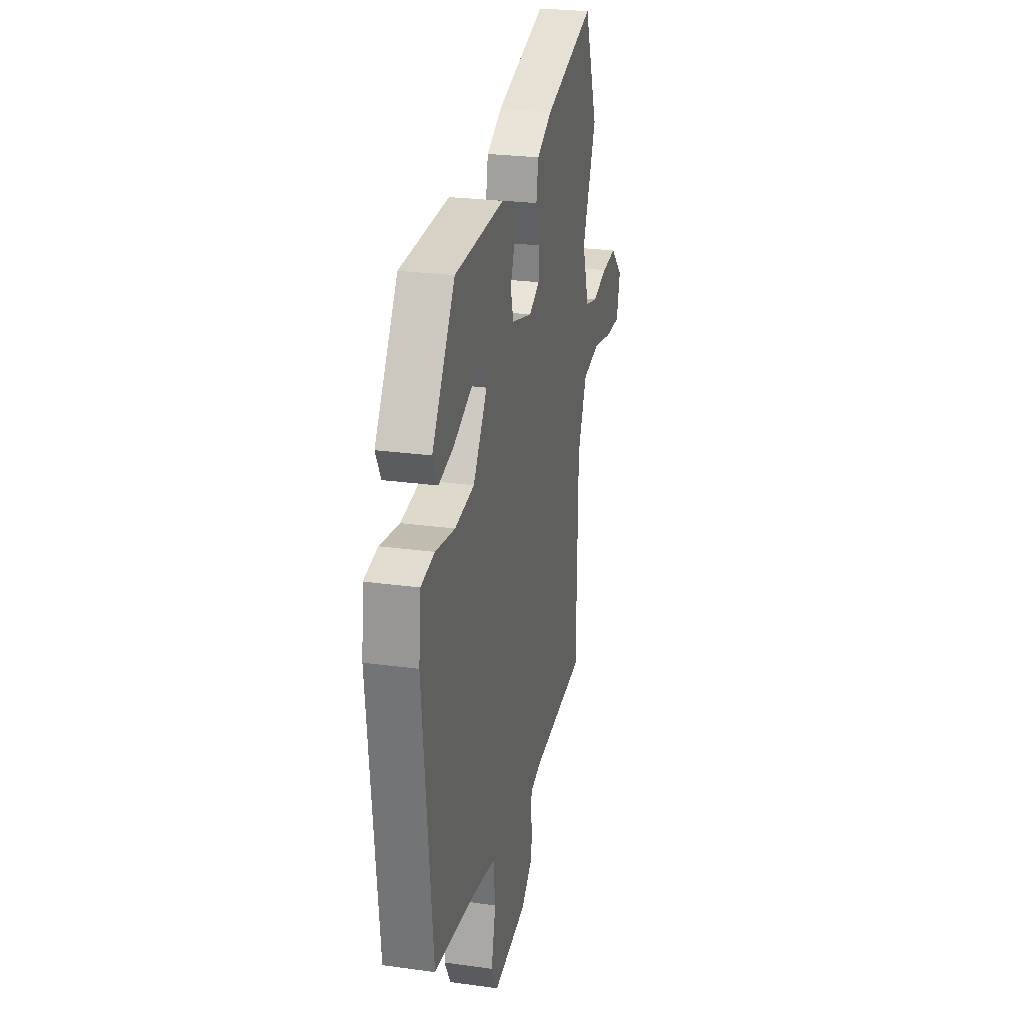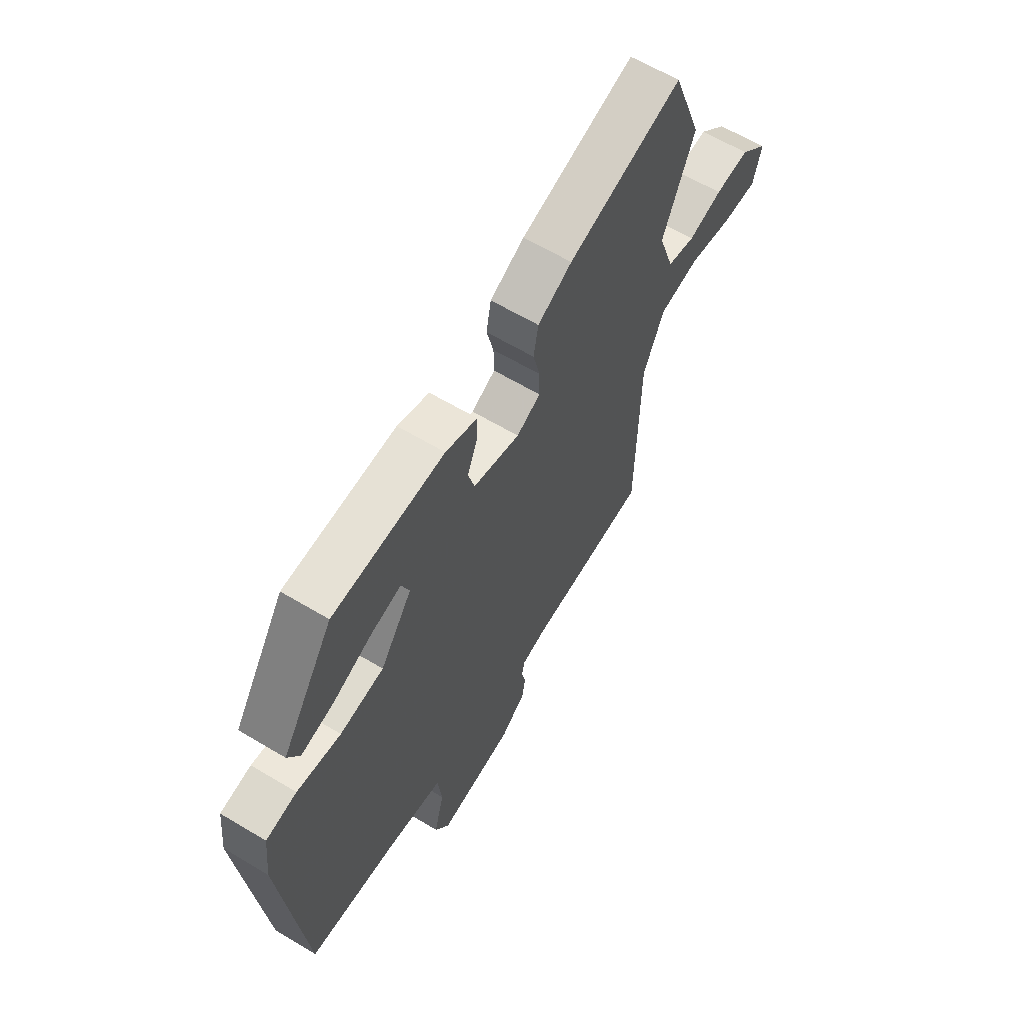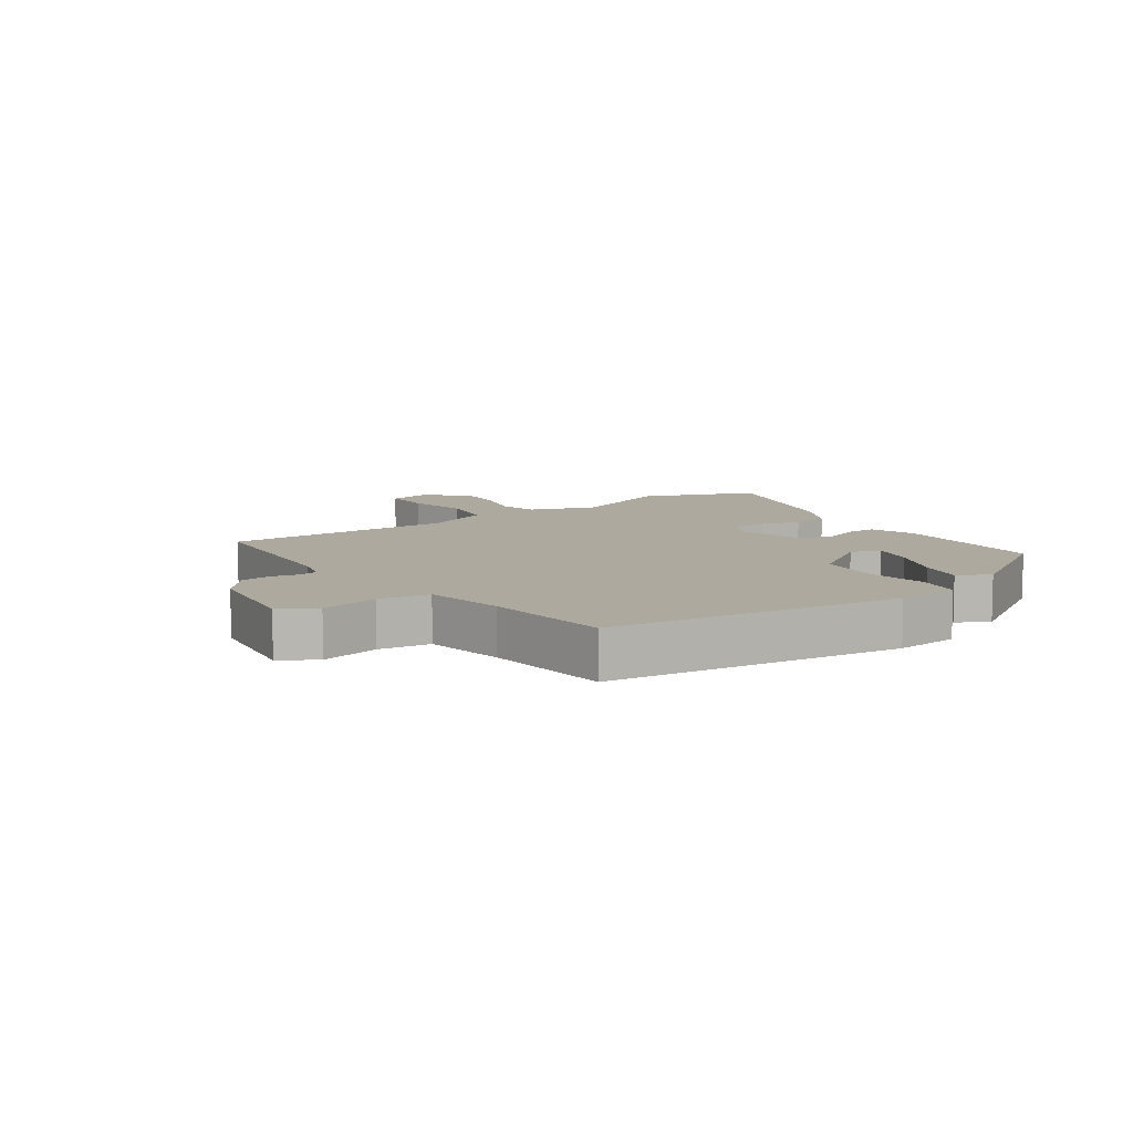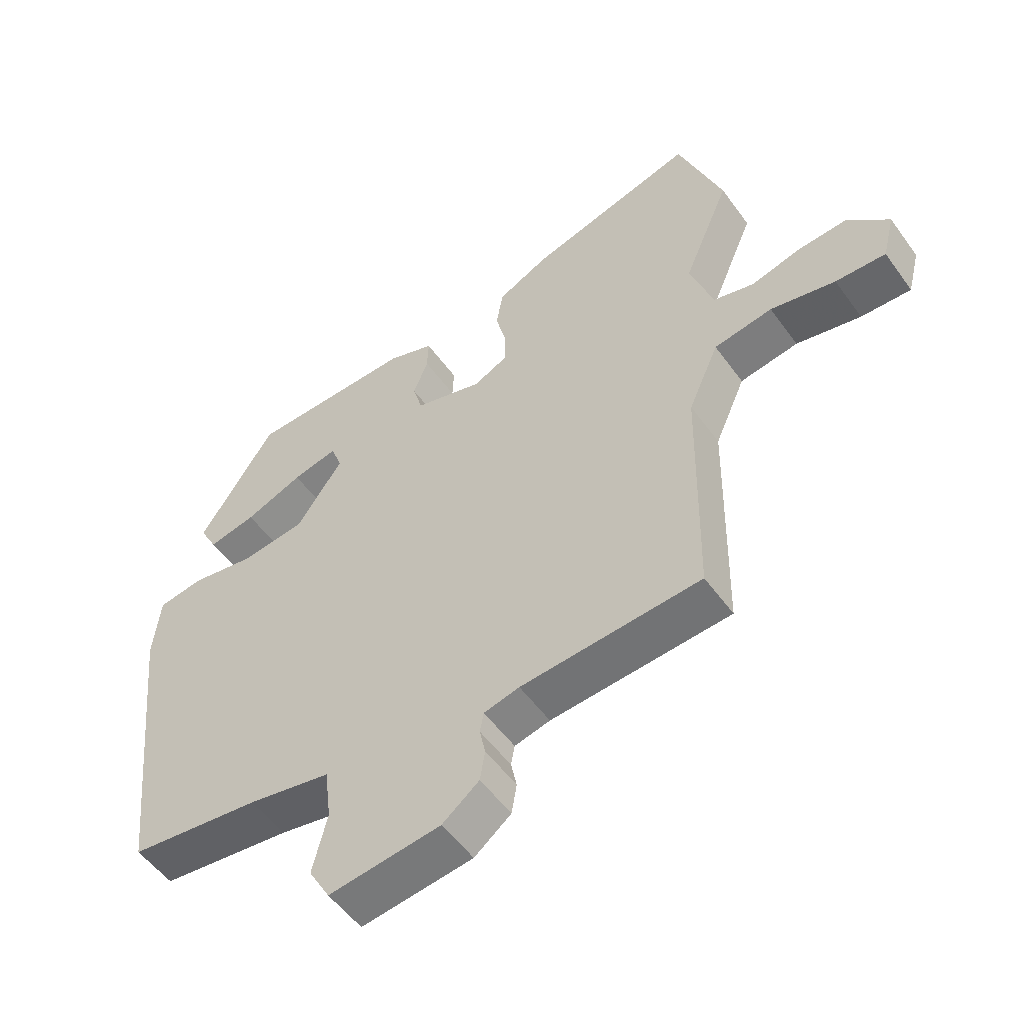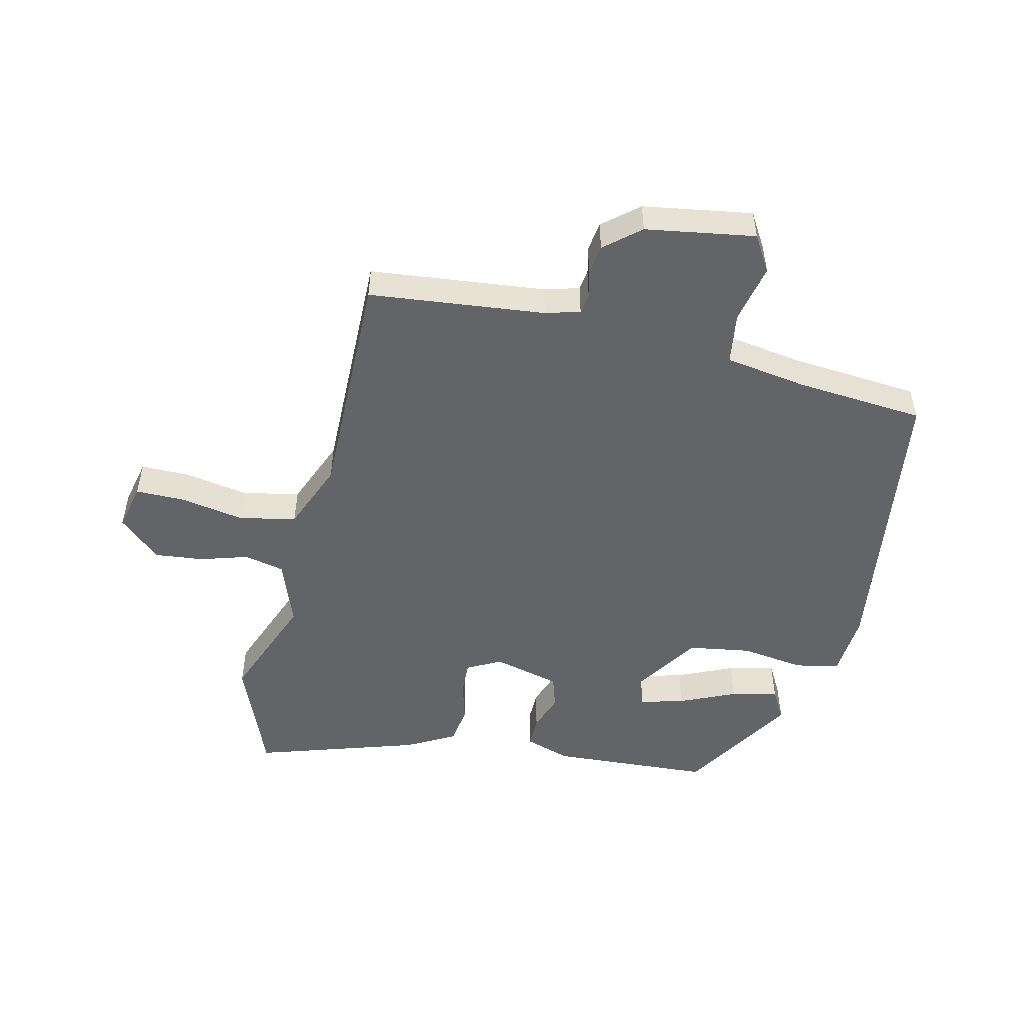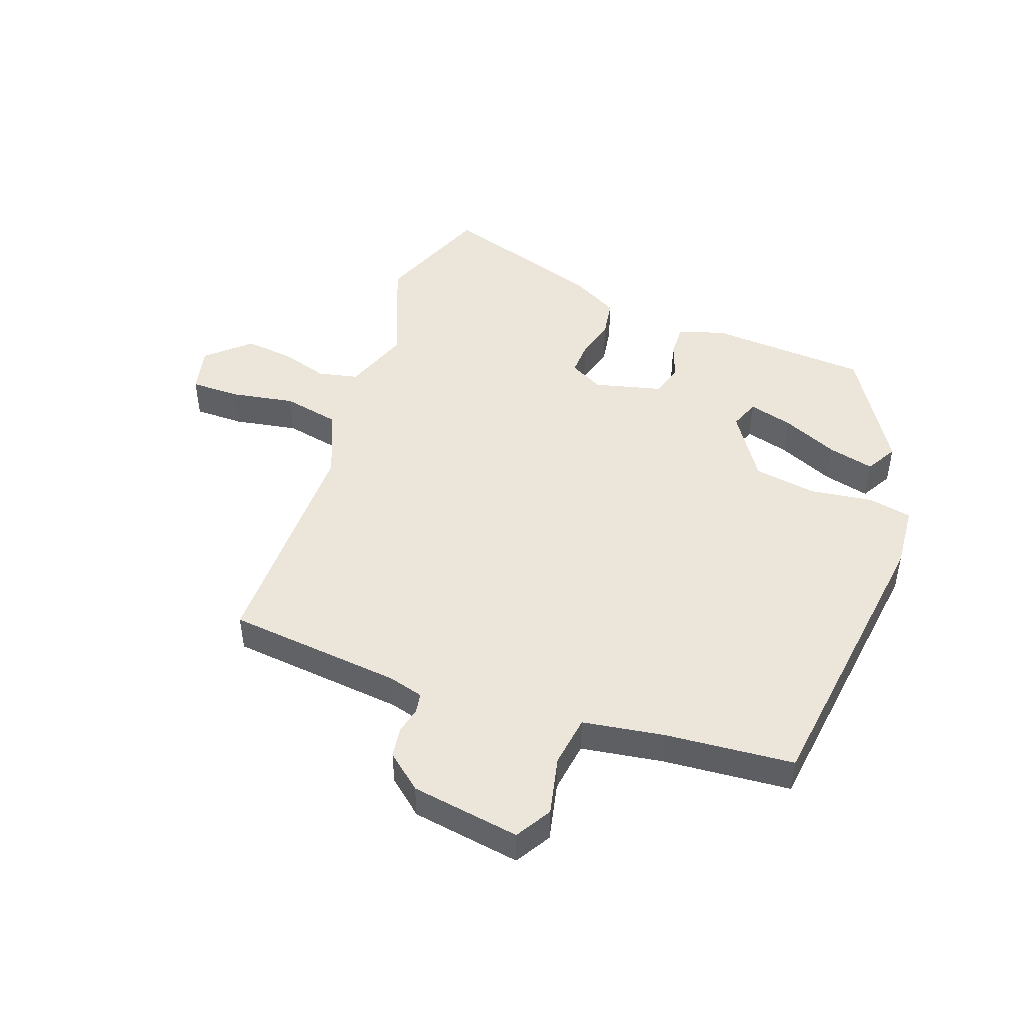
<metadata>
{"format":"obj","ext":"obj","renderer":"f3d","projection":"perspective","resolution":1024,"background":"white","views":[{"elev":25.6,"azim":-77.5,"up":"+Z"},{"elev":62.5,"azim":-58.7,"up":"+Z"},{"elev":9.1,"azim":-123.9,"up":"+Y"},{"elev":-53.0,"azim":34.9,"up":"+Z"},{"elev":-51.1,"azim":168.5,"up":"+Y"},{"elev":47.3,"azim":-158.7,"up":"+Y"}]}
</metadata>
<code>
v 0.445 0.07 -0.495
v 0.162 0.07 -0.517
v 0.106 0.07 -0.531
v 0.1 0.07 -0.563
v 0.109 0.07 -0.606
v 0.101 0.07 -0.654
v 0.043 0.07 -0.7
v -0.133 0.07 -0.723
v -0.166 0.07 -0.665
v -0.143 0.07 -0.571
v -0.153 0.07 -0.488
v -0.283 0.07 -0.464
v -0.489 0.07 -0.441
v -0.539 0.07 0.032
v -0.528 0.07 0.135
v -0.457 0.07 0.147
v -0.356 0.07 0.13
v -0.255 0.07 0.143
v -0.182 0.07 0.247
v -0.199 0.07 0.295
v -0.27 0.07 0.278
v -0.361 0.07 0.241
v -0.436 0.07 0.225
v -0.463 0.07 0.276
v -0.344 0.07 0.457
v -0.087 0.07 0.465
v -0.014 0.07 0.439
v -0.016 0.07 0.389
v -0.039 0.07 0.33
v -0.024 0.07 0.277
v 0.083 0.07 0.247
v 0.138 0.07 0.274
v 0.137 0.07 0.328
v 0.121 0.07 0.394
v 0.132 0.07 0.455
v 0.211 0.07 0.495
v 0.474 0.07 0.57
v 0.543 0.07 0.384
v 0.47 0.07 0.212
v 0.506 0.07 0.105
v 0.57 0.07 0.089
v 0.648 0.07 0.11
v 0.726 0.07 0.116
v 0.791 0.07 0.054
v 0.772 0.07 -0.02
v 0.693 0.07 -0.018
v 0.591 0.07 0.003
v 0.499 0.07 -0.013
v 0.451 0.07 -0.122
v 0.445 0 -0.495
v 0.162 0 -0.517
v 0.106 0 -0.531
v 0.1 0 -0.563
v 0.109 0 -0.606
v 0.101 0 -0.654
v 0.043 0 -0.7
v -0.133 0 -0.723
v -0.166 0 -0.665
v -0.143 0 -0.571
v -0.153 0 -0.488
v -0.283 0 -0.464
v -0.489 0 -0.441
v -0.539 0 0.032
v -0.528 0 0.135
v -0.457 0 0.147
v -0.356 0 0.13
v -0.255 0 0.143
v -0.182 0 0.247
v -0.199 0 0.295
v -0.27 0 0.278
v -0.361 0 0.241
v -0.436 0 0.225
v -0.463 0 0.276
v -0.344 0 0.457
v -0.087 0 0.465
v -0.014 0 0.439
v -0.016 0 0.389
v -0.039 0 0.33
v -0.024 0 0.277
v 0.083 0 0.247
v 0.138 0 0.274
v 0.137 0 0.328
v 0.121 0 0.394
v 0.132 0 0.455
v 0.211 0 0.495
v 0.474 0 0.57
v 0.543 0 0.384
v 0.47 0 0.212
v 0.506 0 0.105
v 0.57 0 0.089
v 0.648 0 0.11
v 0.726 0 0.116
v 0.791 0 0.054
v 0.772 0 -0.02
v 0.693 0 -0.018
v 0.591 0 0.003
v 0.499 0 -0.013
v 0.451 0 -0.122
f 44 45 46 47
f 44 47 48
f 41 42 43 44
f 41 44 48
f 40 41 48
f 39 40 48 49
f 37 38 39
f 36 37 39 49
f 33 34 35 36
f 32 33 36 49
f 26 27 28 29
f 26 29 30
f 25 26 30
f 21 22 23 24
f 20 21 24 25
f 14 15 16 17
f 12 13 14 17
f 11 12 17 18
f 7 8 9 10
f 7 10 11
f 4 5 6 7
f 3 4 7 11
f 2 3 11 18
f 31 32 49 1
f 20 25 30
f 19 20 30 31
f 18 19 31
f 1 2 18 31
f 96 95 94 93
f 97 96 93
f 93 92 91 90
f 97 93 90
f 97 90 89
f 98 97 89 88
f 88 87 86
f 98 88 86 85
f 85 84 83 82
f 98 85 82 81
f 78 77 76 75
f 79 78 75
f 79 75 74
f 73 72 71 70
f 74 73 70 69
f 66 65 64 63
f 66 63 62 61
f 67 66 61 60
f 59 58 57 56
f 60 59 56
f 56 55 54 53
f 60 56 53 52
f 67 60 52 51
f 50 98 81 80
f 79 74 69
f 80 79 69 68
f 80 68 67
f 80 67 51 50
f 1 50 51 2
f 2 51 52 3
f 3 52 53 4
f 4 53 54 5
f 5 54 55 6
f 6 55 56 7
f 7 56 57 8
f 8 57 58 9
f 9 58 59 10
f 10 59 60 11
f 11 60 61 12
f 12 61 62 13
f 13 62 63 14
f 14 63 64 15
f 15 64 65 16
f 16 65 66 17
f 17 66 67 18
f 18 67 68 19
f 19 68 69 20
f 20 69 70 21
f 21 70 71 22
f 22 71 72 23
f 23 72 73 24
f 24 73 74 25
f 25 74 75 26
f 26 75 76 27
f 27 76 77 28
f 28 77 78 29
f 29 78 79 30
f 30 79 80 31
f 31 80 81 32
f 32 81 82 33
f 33 82 83 34
f 34 83 84 35
f 35 84 85 36
f 36 85 86 37
f 37 86 87 38
f 38 87 88 39
f 39 88 89 40
f 40 89 90 41
f 41 90 91 42
f 42 91 92 43
f 43 92 93 44
f 44 93 94 45
f 45 94 95 46
f 46 95 96 47
f 47 96 97 48
f 48 97 98 49
f 49 98 50 1

</code>
